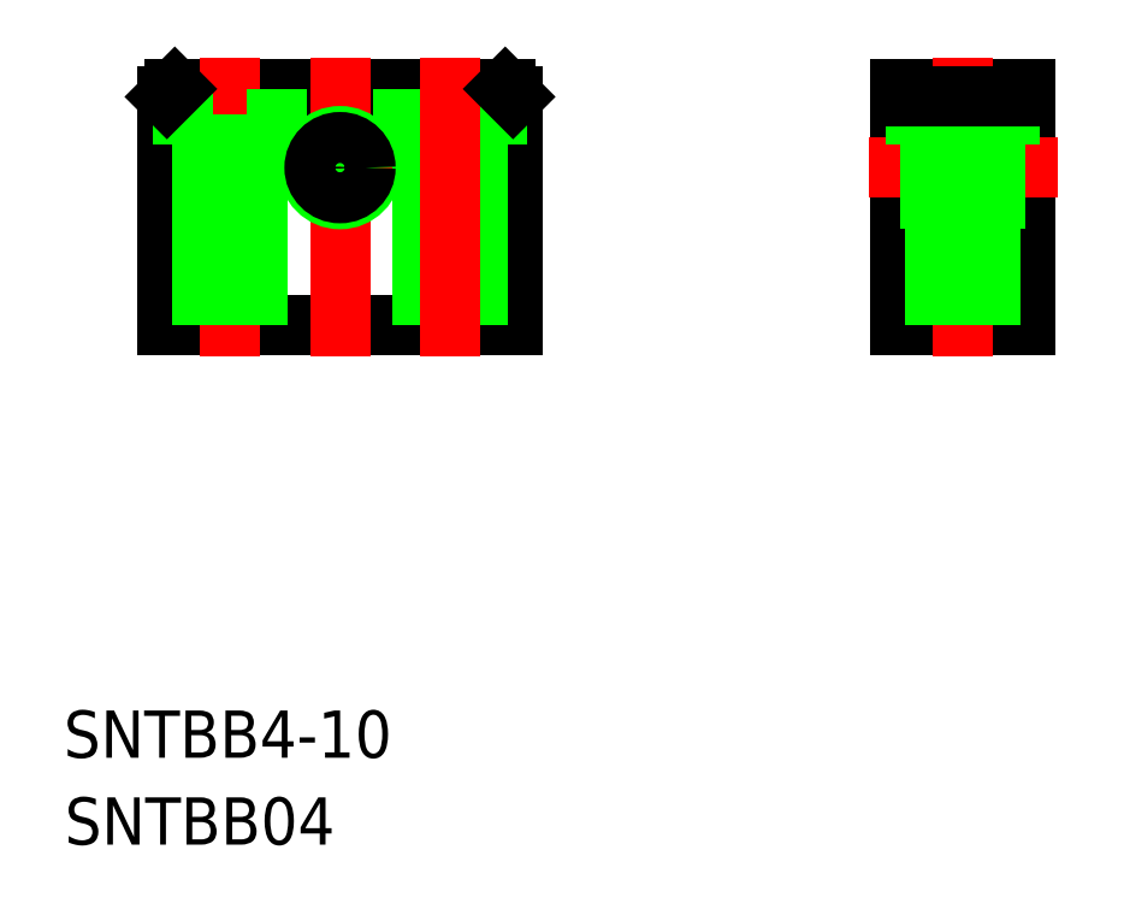
<metadata>
{"format":"dxf","ext":"dxf","renderer":"ezdxf+matplotlib","layout":"modelspace","background":"white","min_lineweight":24,"dpi":150}
</metadata>
<code>
0
SECTION
2
ENTITIES
0
LINE
8
0
10
0
20
0
30
0
11
22
21
0
31
0
0
LINE
8
0
10
22
20
0
30
0
11
22
21
14.5
31
0
0
LINE
8
0
10
21.5
20
15
30
0
11
0.5
21
15
31
0
0
LINE
8
0
10
0
20
14.5
30
0
11
0
21
0
31
0
0
LINE
8
CENTER
10
11
20
17
30
0
11
11
21
-2
31
0
0
LINE
8
CENTER
10
15
20
10
30
0
11
7
21
10
31
0
0
LINE
8
CENTER
10
4
20
17
30
0
11
4
21
-2
31
0
0
LINE
8
0
10
1
20
15
30
0
11
1
21
11.5
31
0
0
LINE
8
0
10
7
20
15
30
0
11
7
21
11.5
31
0
0
LINE
8
0
10
2.25
20
11.5
30
0
11
2.25
21
0
31
0
0
LINE
8
0
10
5.75
20
11.5
30
0
11
5.75
21
0
31
0
0
LINE
8
0
10
7
20
11.5
30
0
11
1
21
11.5
31
0
0
CIRCLE
8
0
10
11
20
10
30
0
40
2
0
LINE
8
0
10
15
20
11.5
30
0
11
21
21
11.5
31
0
0
LINE
8
0
10
16.25
20
11.5
30
0
11
16.25
21
0
31
0
0
LINE
8
0
10
15
20
15
30
0
11
15
21
11.5
31
0
0
LINE
8
0
10
19.75
20
11.5
30
0
11
19.75
21
0
31
0
0
LINE
8
0
10
21
20
15
30
0
11
21
21
11.5
31
0
0
LINE
8
CENTER
10
18
20
17
30
0
11
18
21
-2
31
0
0
LINE
8
0
10
46.59
20
15
30
0
11
54.59
21
15
31
0
0
LINE
8
0
10
46.59
20
0
30
0
11
54.59
21
0
31
0
0
LINE
8
0
10
46.59
20
15
30
0
11
46.59
21
0
31
0
0
LINE
8
0
10
54.59
20
15
30
0
11
54.59
21
0
31
0
0
LINE
8
CENTER
10
50.59
20
17
30
0
11
50.59
21
-2
31
0
0
LINE
8
0
10
54.59
20
12
30
0
11
46.59
21
12
31
0
0
LINE
8
0
10
54.59
20
8
30
0
11
46.59
21
8
31
0
0
LINE
8
CENTER
10
56.59
20
10
30
0
11
44.59
21
10
31
0
0
LINE
8
0
10
0
20
14.5
30
0
11
0.5
21
15
31
0
0
LINE
8
0
10
21.5
20
15
30
0
11
22
21
14.5
31
0
0
INSERT
8
0
2
*U2
10
0
20
0
30
0
0
INSERT
8
0
2
*U3
10
0
20
0
30
0
0
LINE
8
0
10
53.59
20
15
30
0
11
53.59
21
11.5
31
0
0
LINE
8
0
10
47.59
20
15
30
0
11
47.59
21
11.5
31
0
0
LINE
8
0
10
47.59
20
11.5
30
0
11
53.59
21
11.5
31
0
0
LINE
8
0
10
48.84
20
11.5
30
0
11
48.84
21
0
31
0
0
LINE
8
0
10
52.34
20
11.5
30
0
11
52.34
21
0
31
0
0
CIRCLE
8
0
10
11
20
10
30
0
40
1.621
0
LINE
8
0
10
54.59
20
11.62
30
0
11
46.59
21
11.62
31
0
0
LINE
8
0
10
54.59
20
8.379
30
0
11
46.59
21
8.379
31
0
0
LINE
8
0
10
46.59
20
14.5
30
0
11
54.59
21
14.5
31
0
0
ENDSEC
0
EOF

</code>
